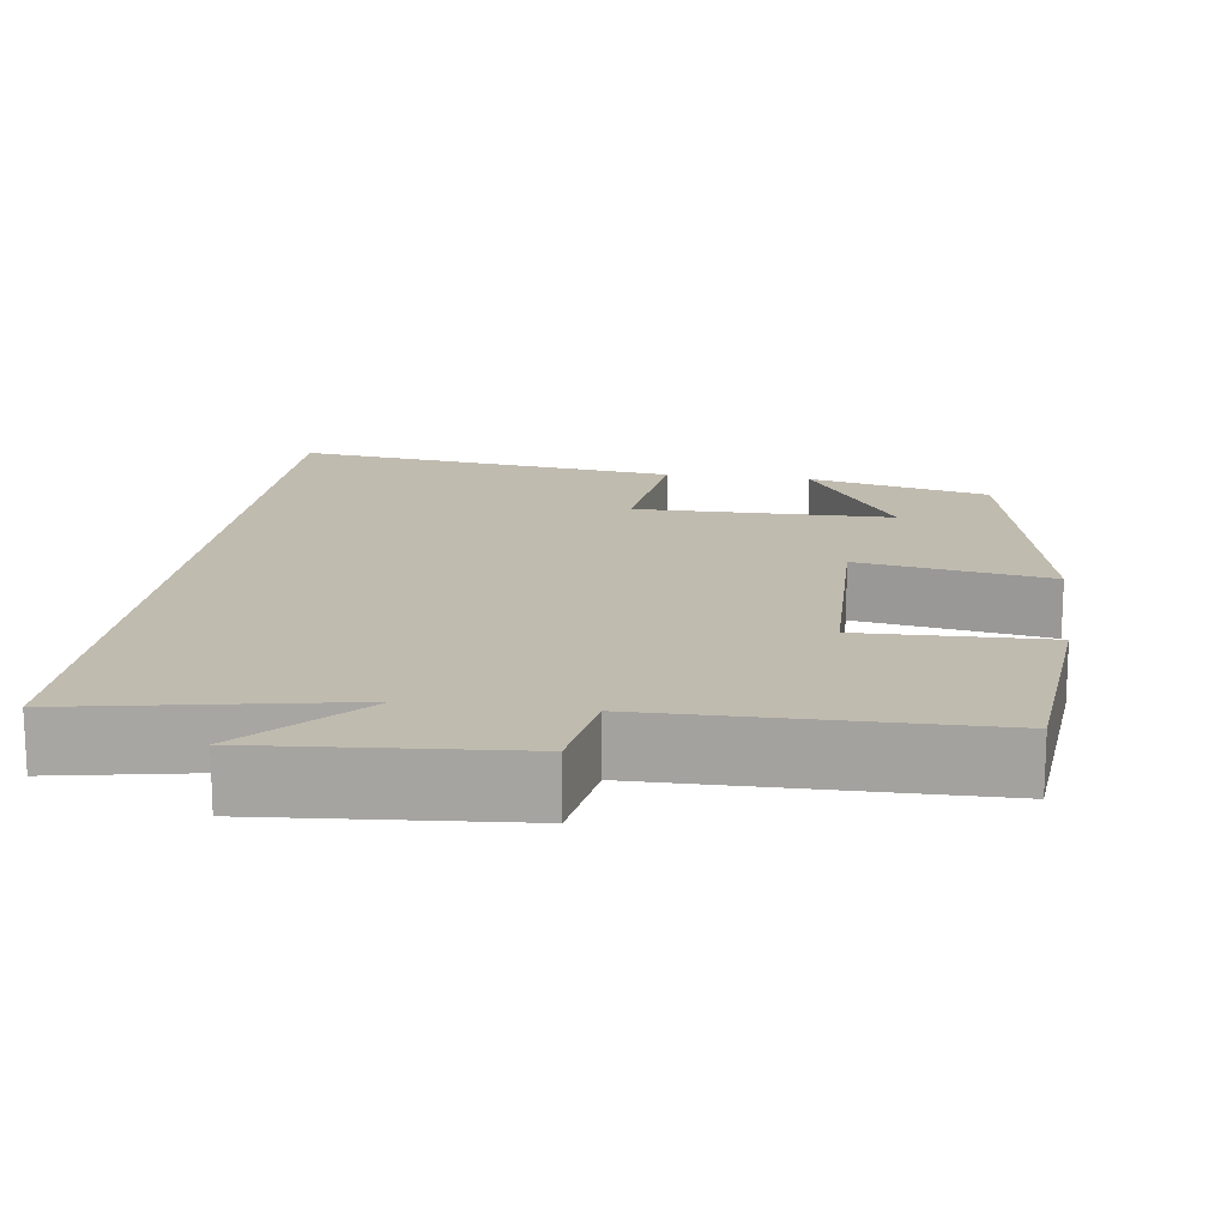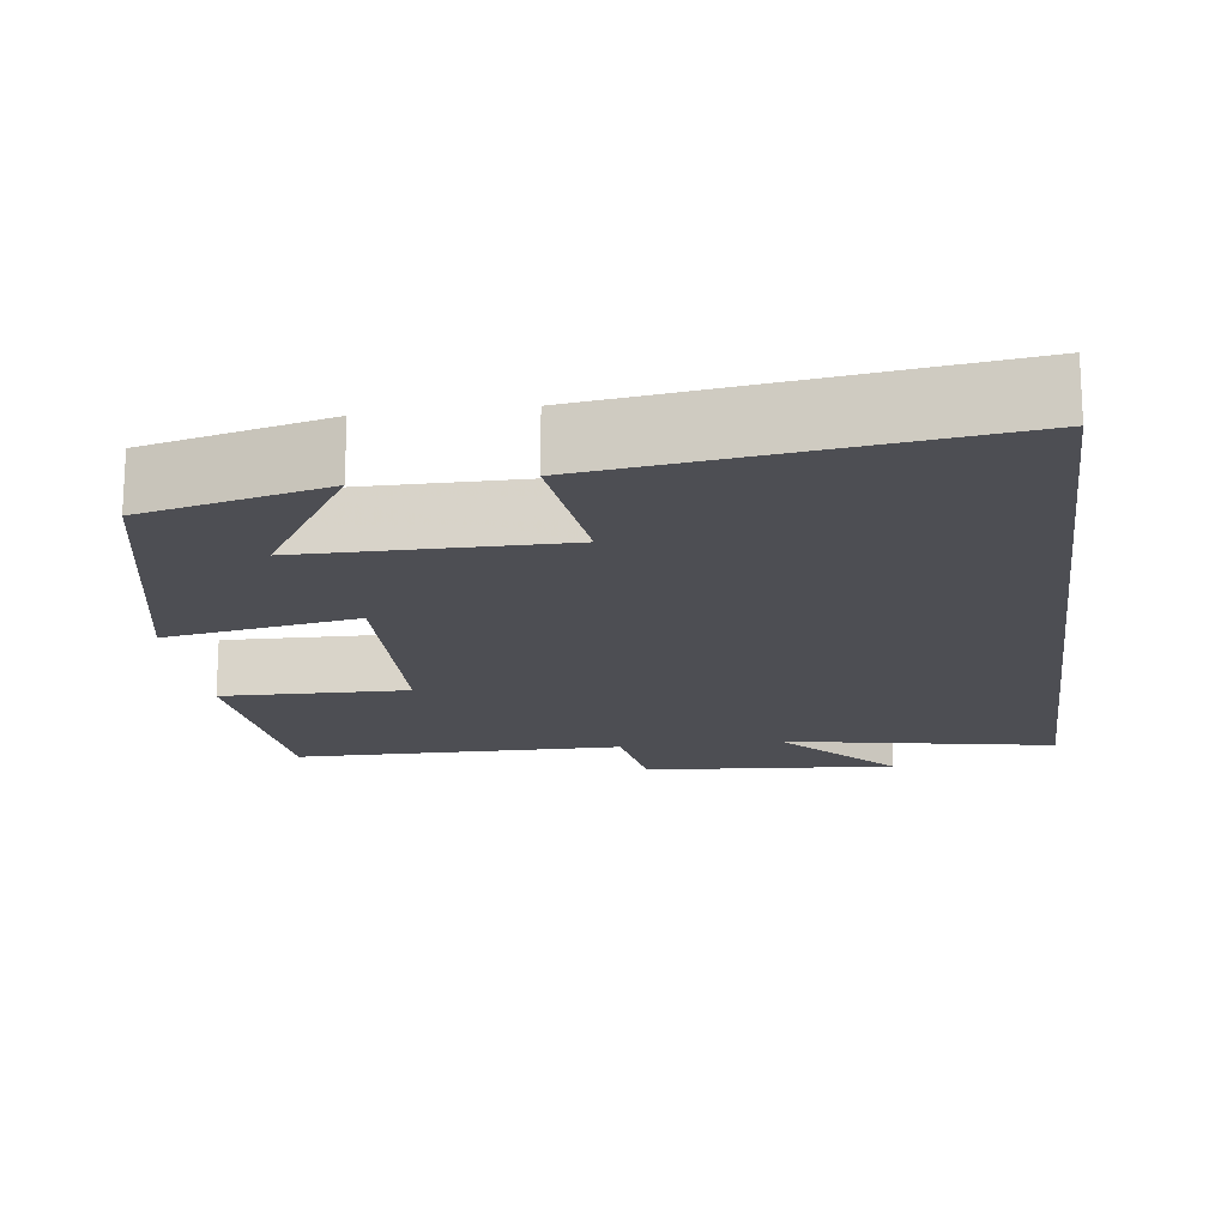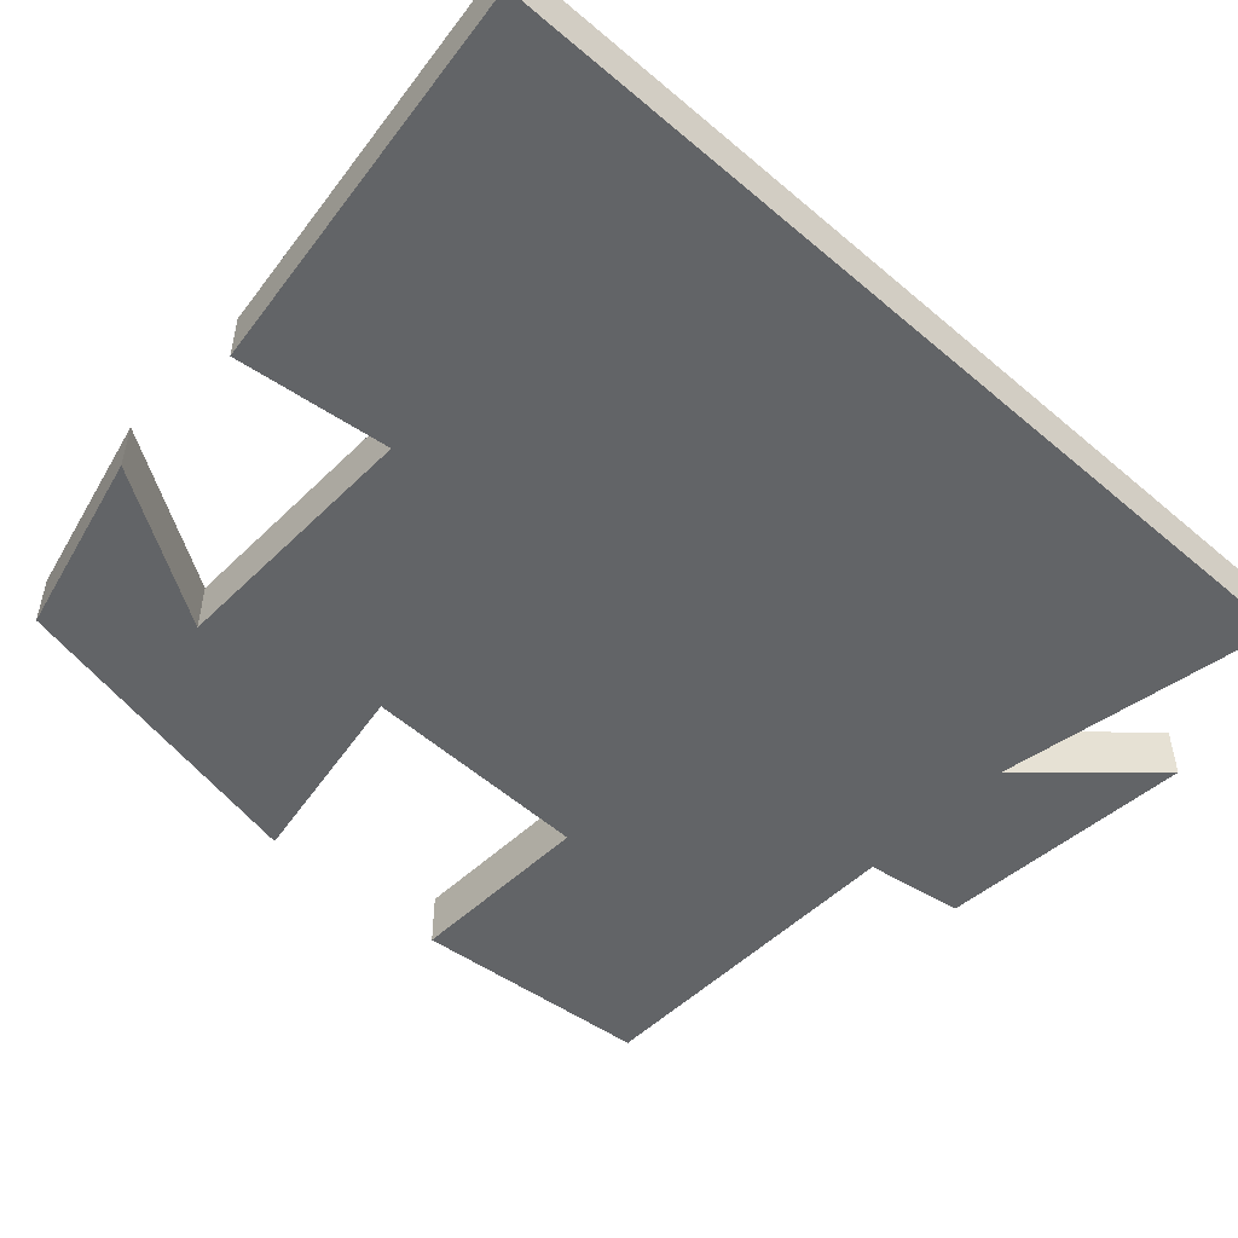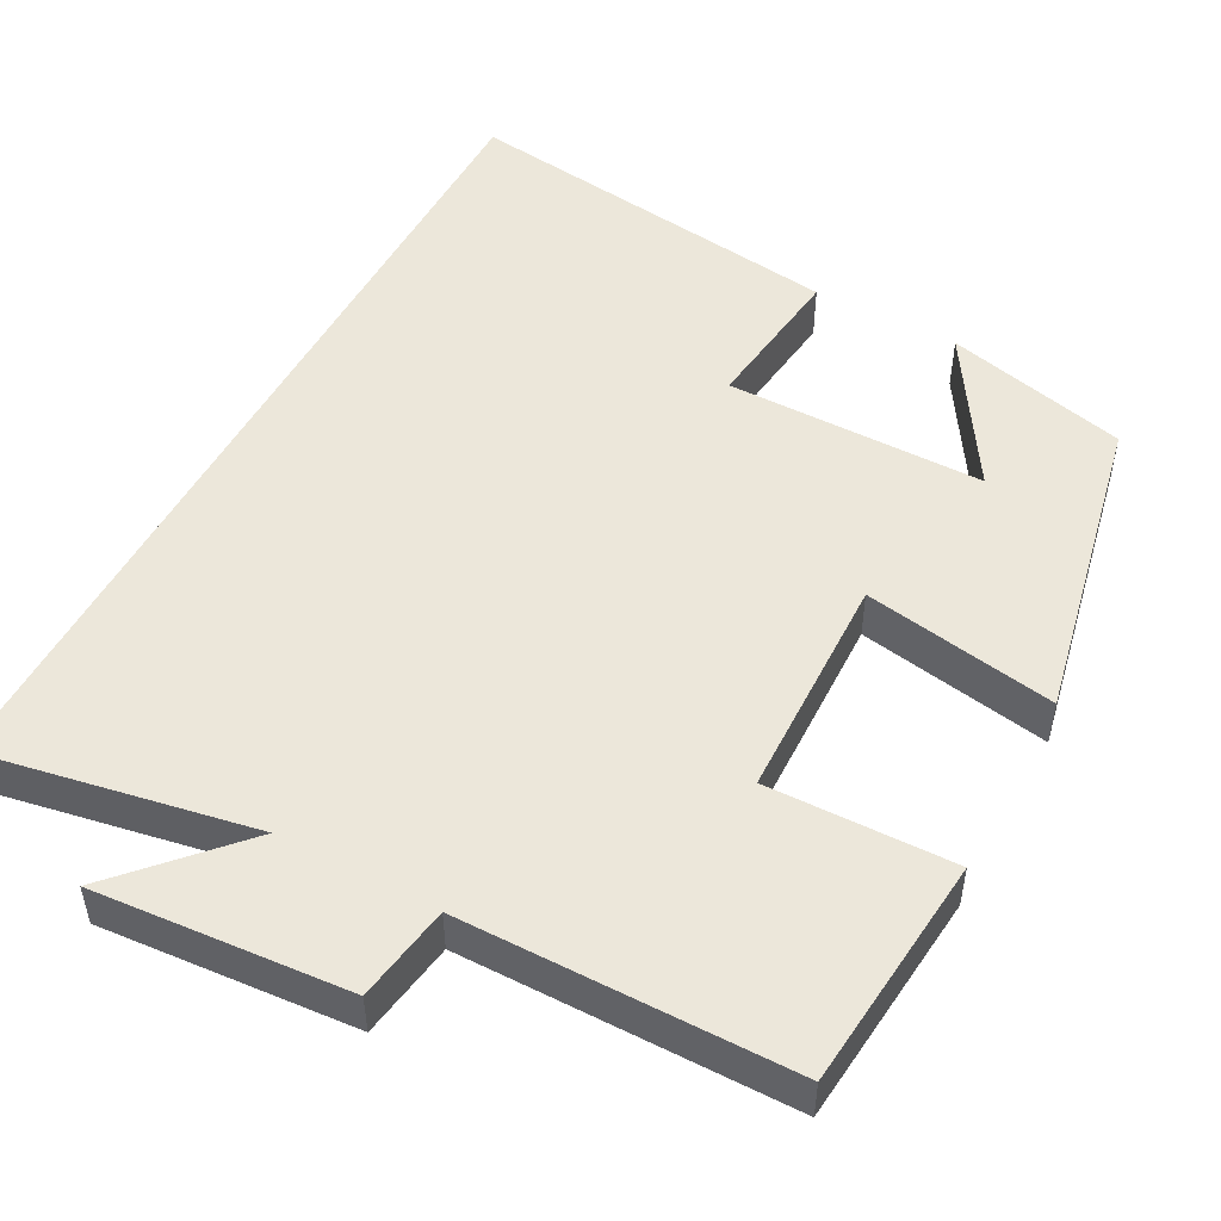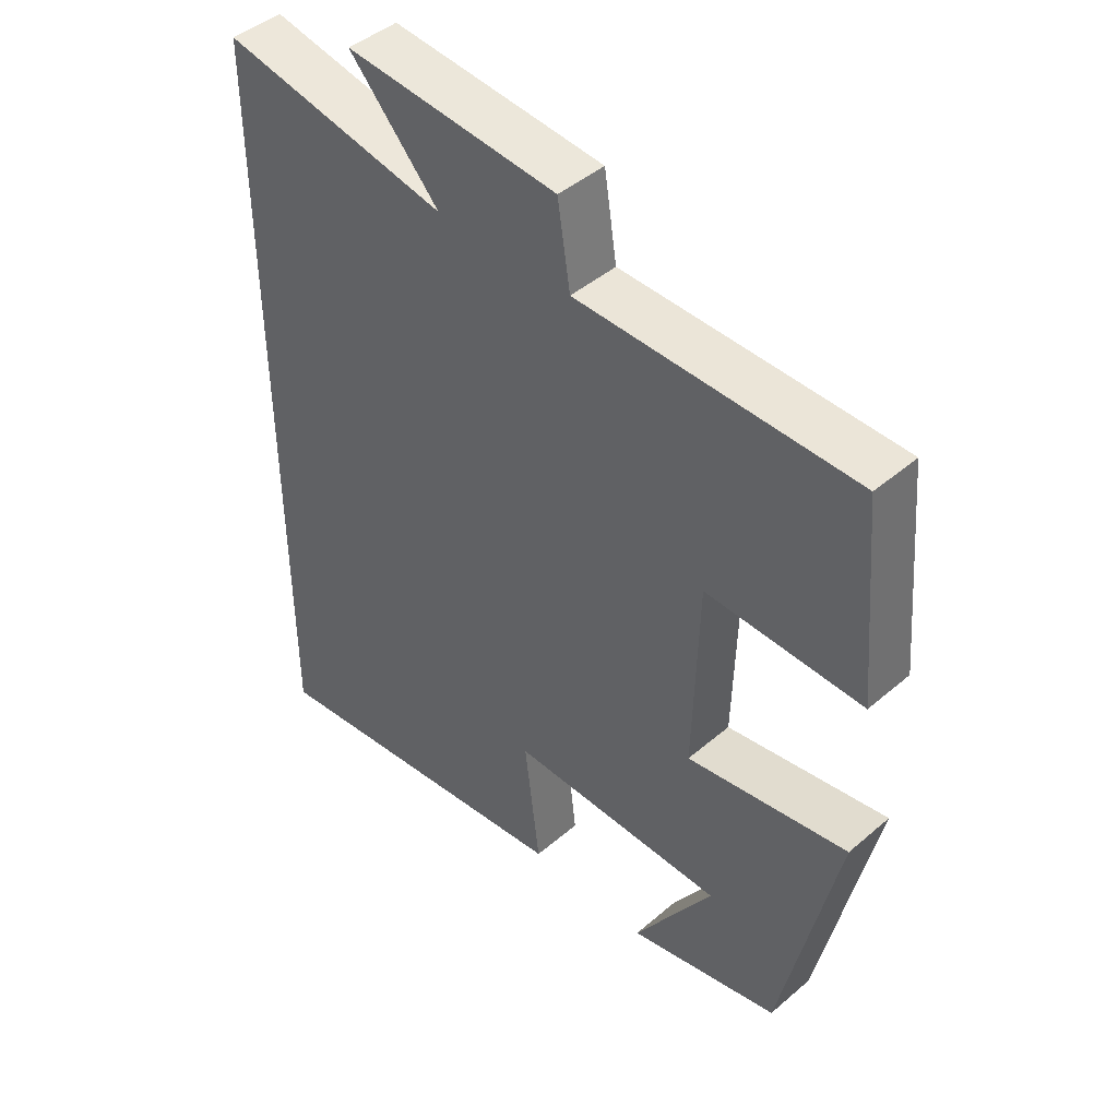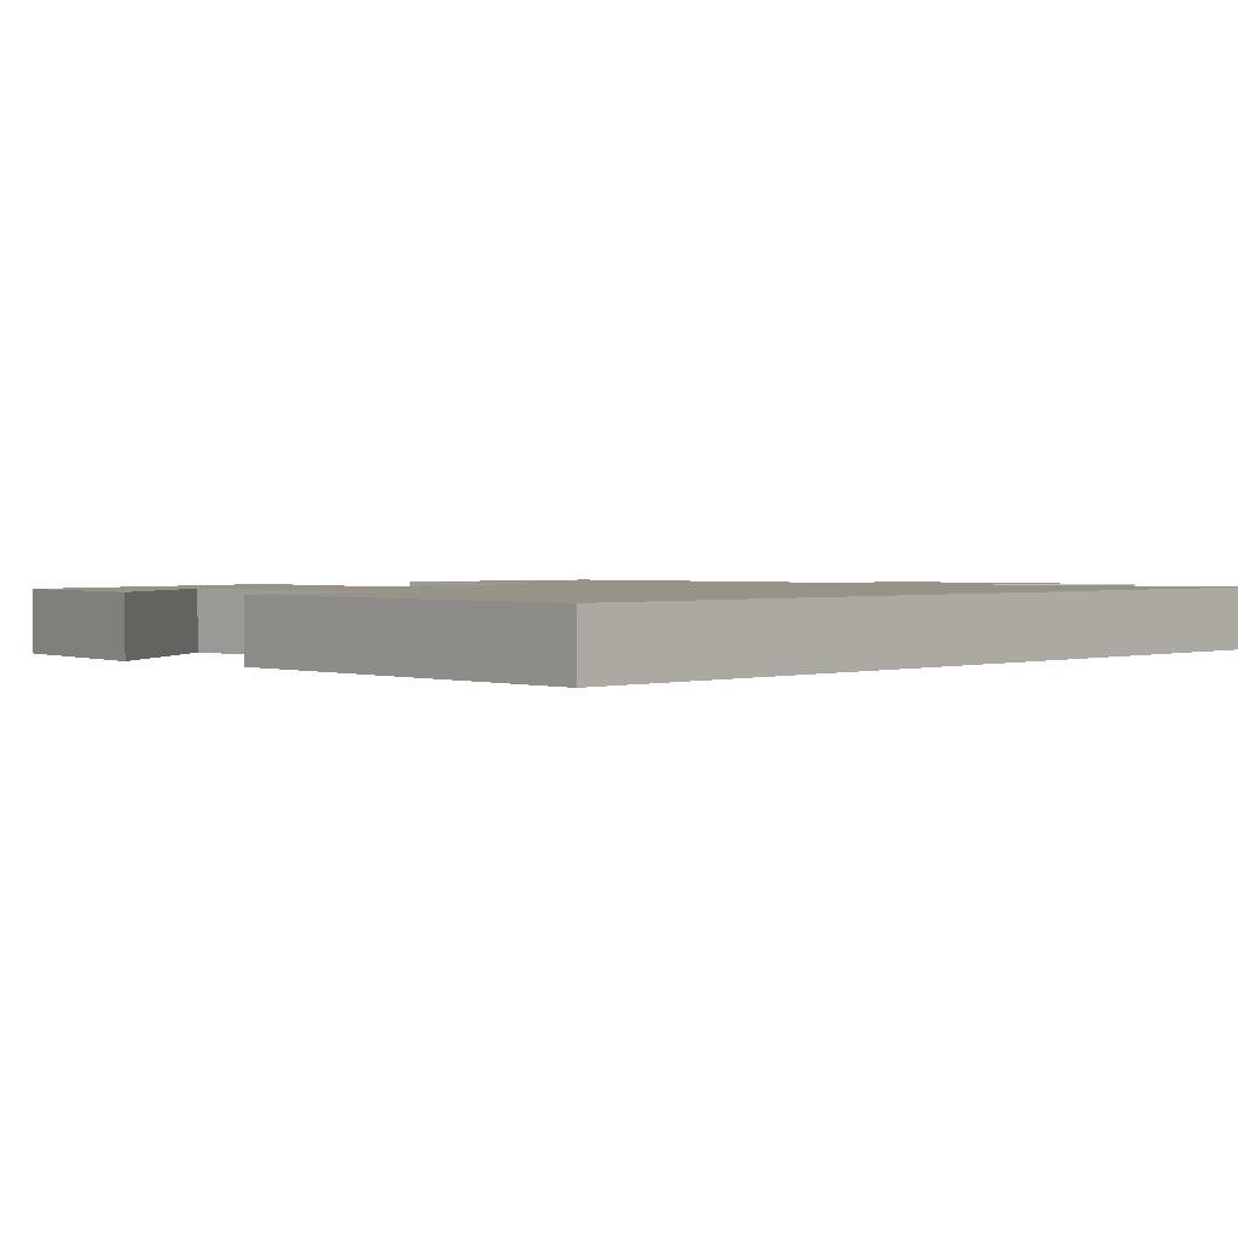
<metadata>
{"format":"obj","ext":"obj","renderer":"f3d","projection":"perspective","resolution":1024,"background":"white","views":[{"elev":16.0,"azim":7.9,"up":"+Y"},{"elev":-17.4,"azim":-172.4,"up":"+Y"},{"elev":-51.1,"azim":-132.8,"up":"+Y"},{"elev":50.4,"azim":28.3,"up":"+Y"},{"elev":44.9,"azim":45.3,"up":"+Z"},{"elev":1.6,"azim":-137.9,"up":"+Y"}]}
</metadata>
<code>
v -0.5 0.07 -0.563
v -0.5 0.07 0.565
v -0.154 0.07 0.5
v -0.291 0.07 0.649
v 0.033 0.07 0.623
v 0.052 0.07 0.5
v 0.473 0.07 0.496
v 0.5 0.07 0.197
v 0.262 0.07 0.203
v 0.254 0.07 -0.087
v 0.5 0.07 -0.045
v 0.415 0.07 -0.444
v 0.182 0.07 -0.5
v 0.303 0.07 -0.308
v -0.027 0.07 -0.306
v -0.004 0.07 -0.5
v -0.5 0 -0.563
v -0.5 0 0.565
v -0.154 0 0.5
v -0.291 0 0.649
v 0.033 0 0.623
v 0.052 0 0.5
v 0.473 0 0.496
v 0.5 0 0.197
v 0.262 0 0.203
v 0.254 0 -0.087
v 0.5 0 -0.045
v 0.415 0 -0.444
v 0.182 0 -0.5
v 0.303 0 -0.308
v -0.027 0 -0.306
v -0.004 0 -0.5
f 15 16 1 2
f 14 15 2 3
f 11 12 13 14
f 10 11 14
f 10 14 3
f 9 10 3
f 6 7 8 9
f 6 9 3 4
f 4 5 6
f 18 17 32 31
f 19 18 31 30
f 30 29 28 27
f 30 27 26
f 19 30 26
f 19 26 25
f 25 24 23 22
f 20 19 25 22
f 22 21 20
f 1 17 18 2
f 2 18 19 3
f 3 19 20 4
f 4 20 21 5
f 5 21 22 6
f 6 22 23 7
f 7 23 24 8
f 8 24 25 9
f 9 25 26 10
f 10 26 27 11
f 11 27 28 12
f 12 28 29 13
f 13 29 30 14
f 14 30 31 15
f 15 31 32 16
f 16 32 17 1

</code>
